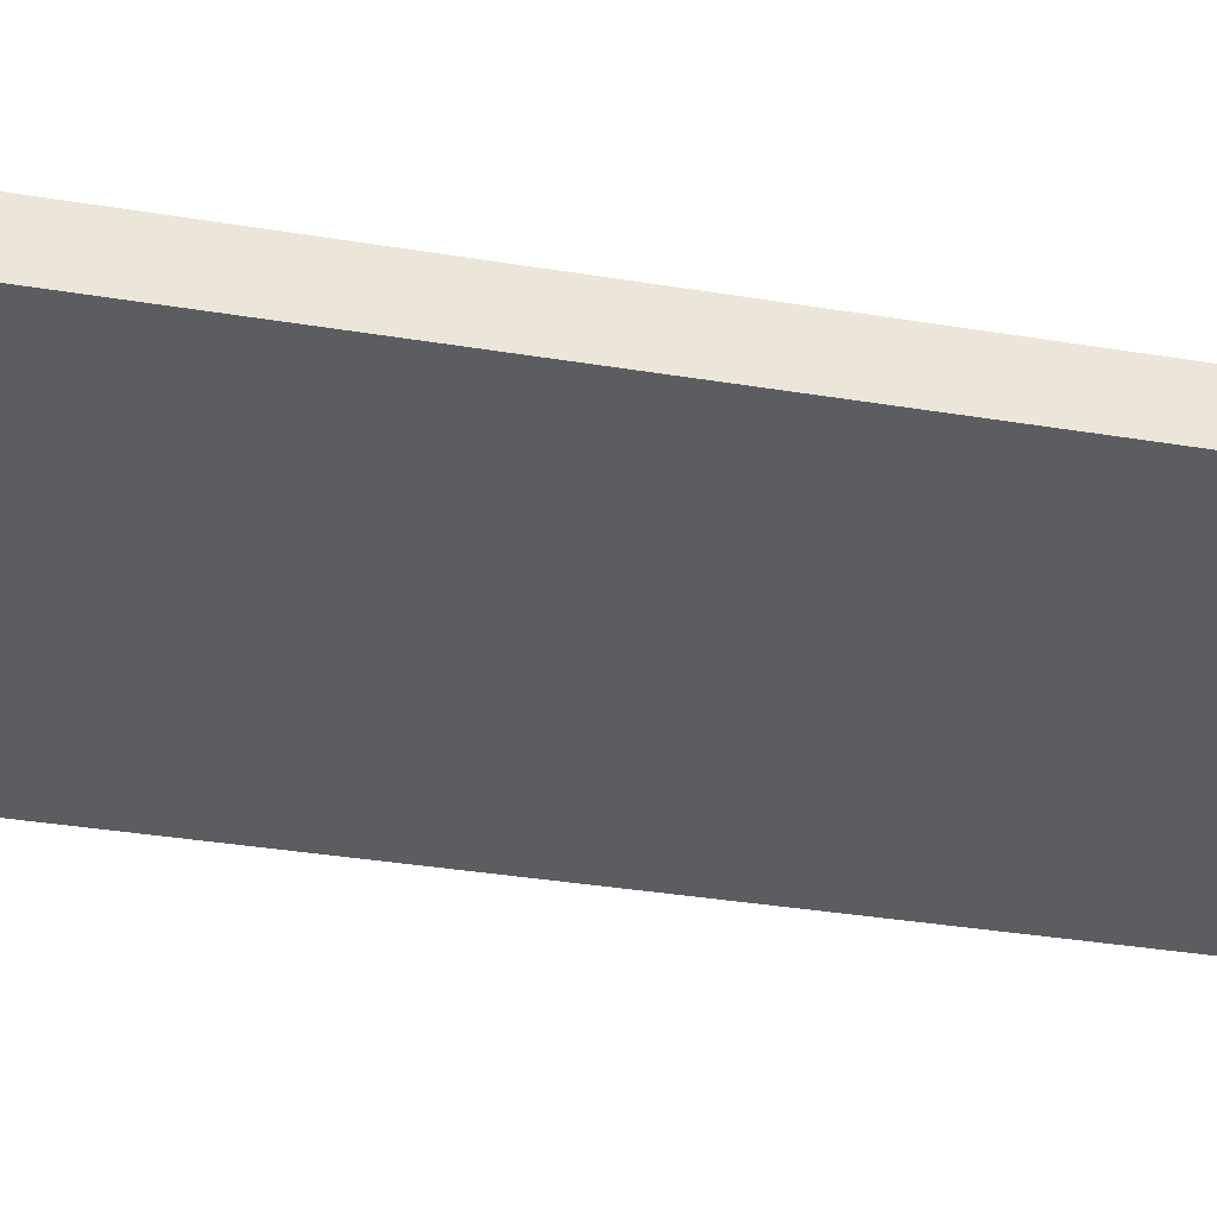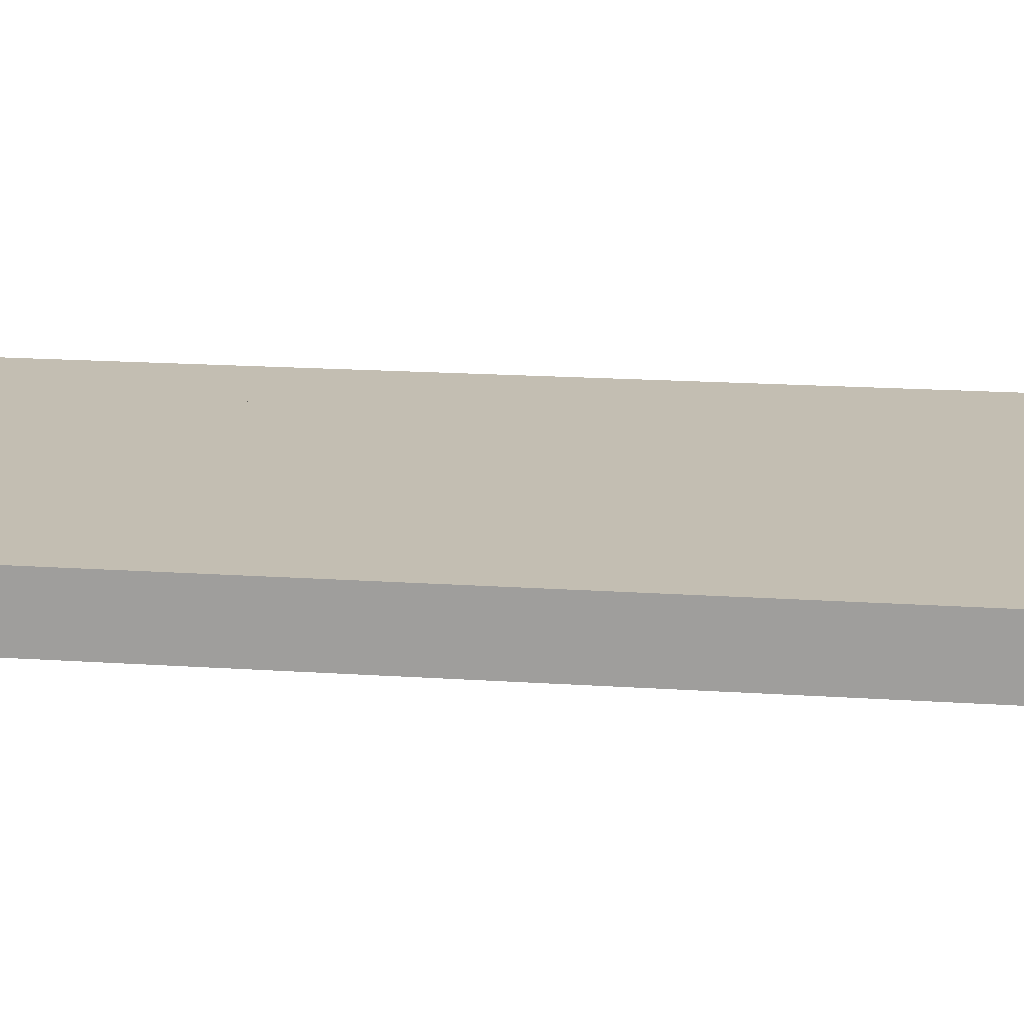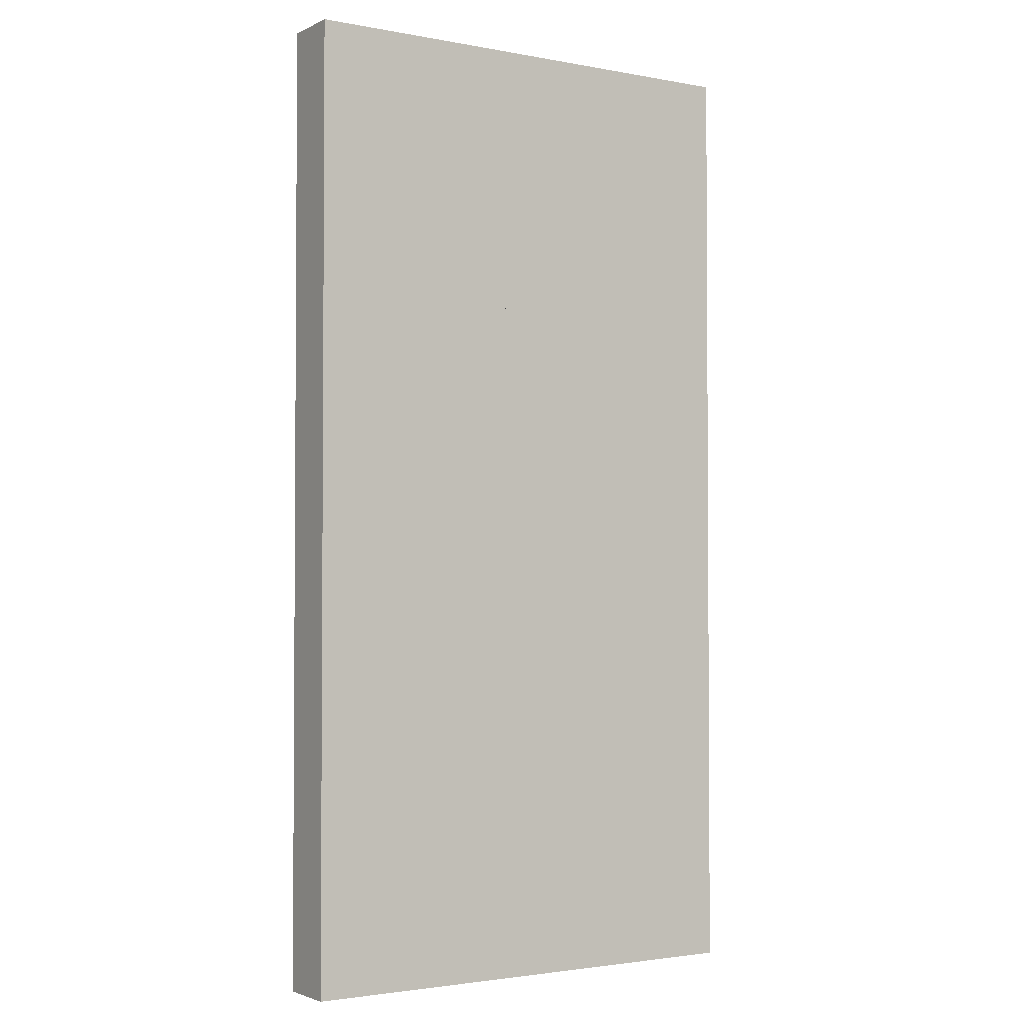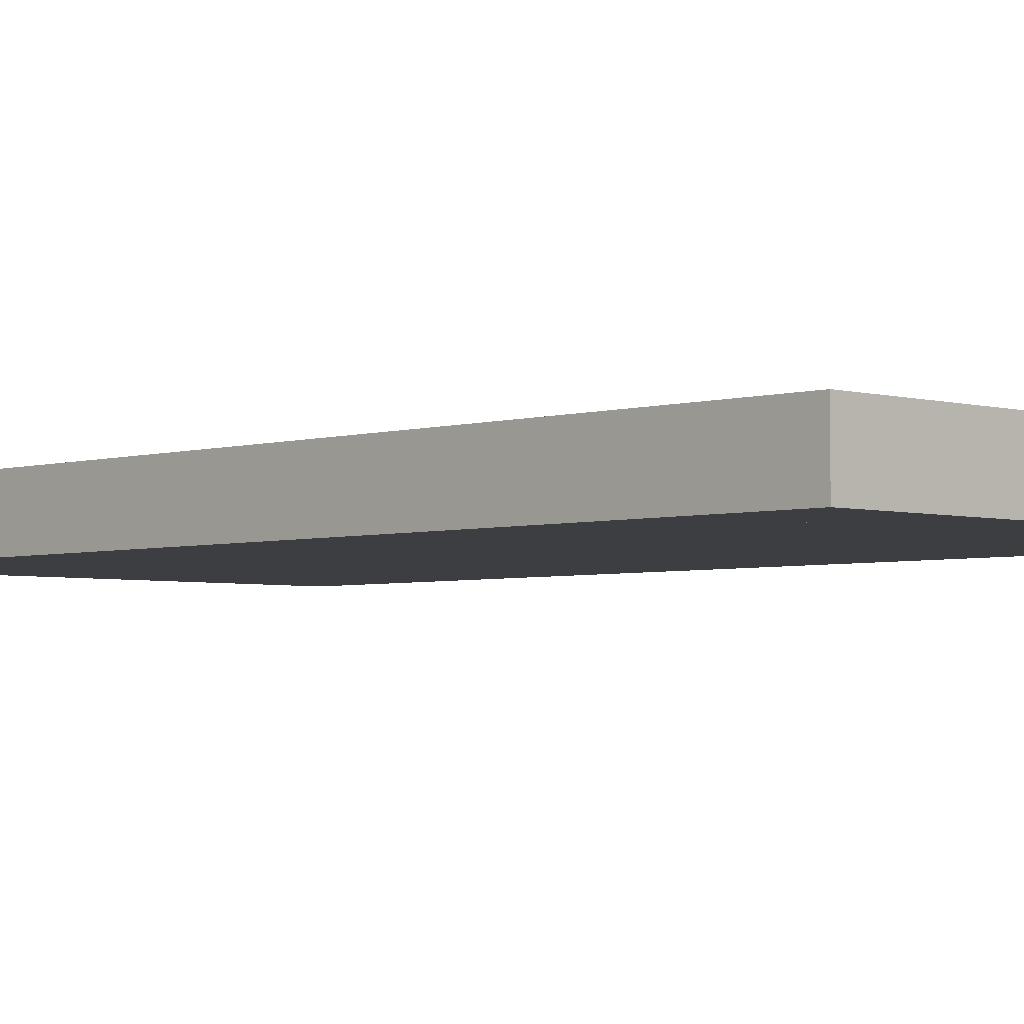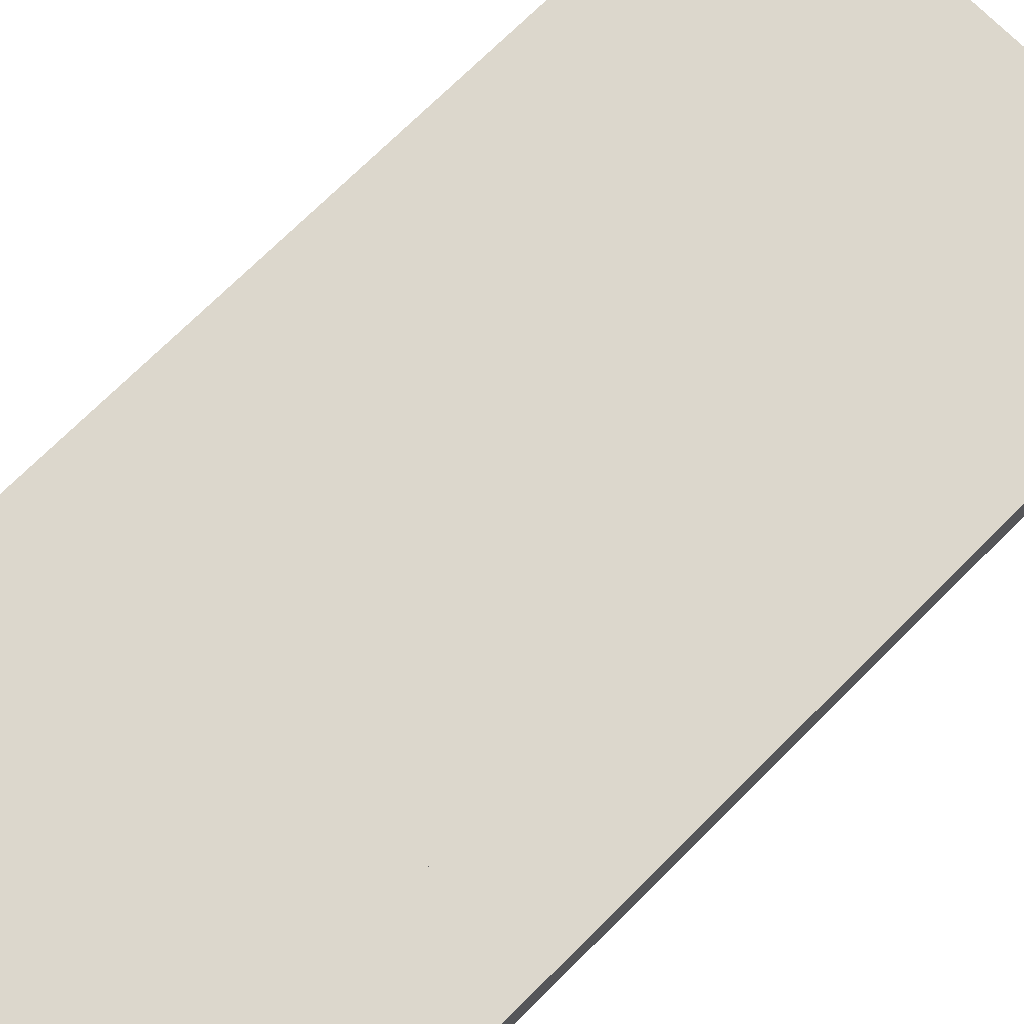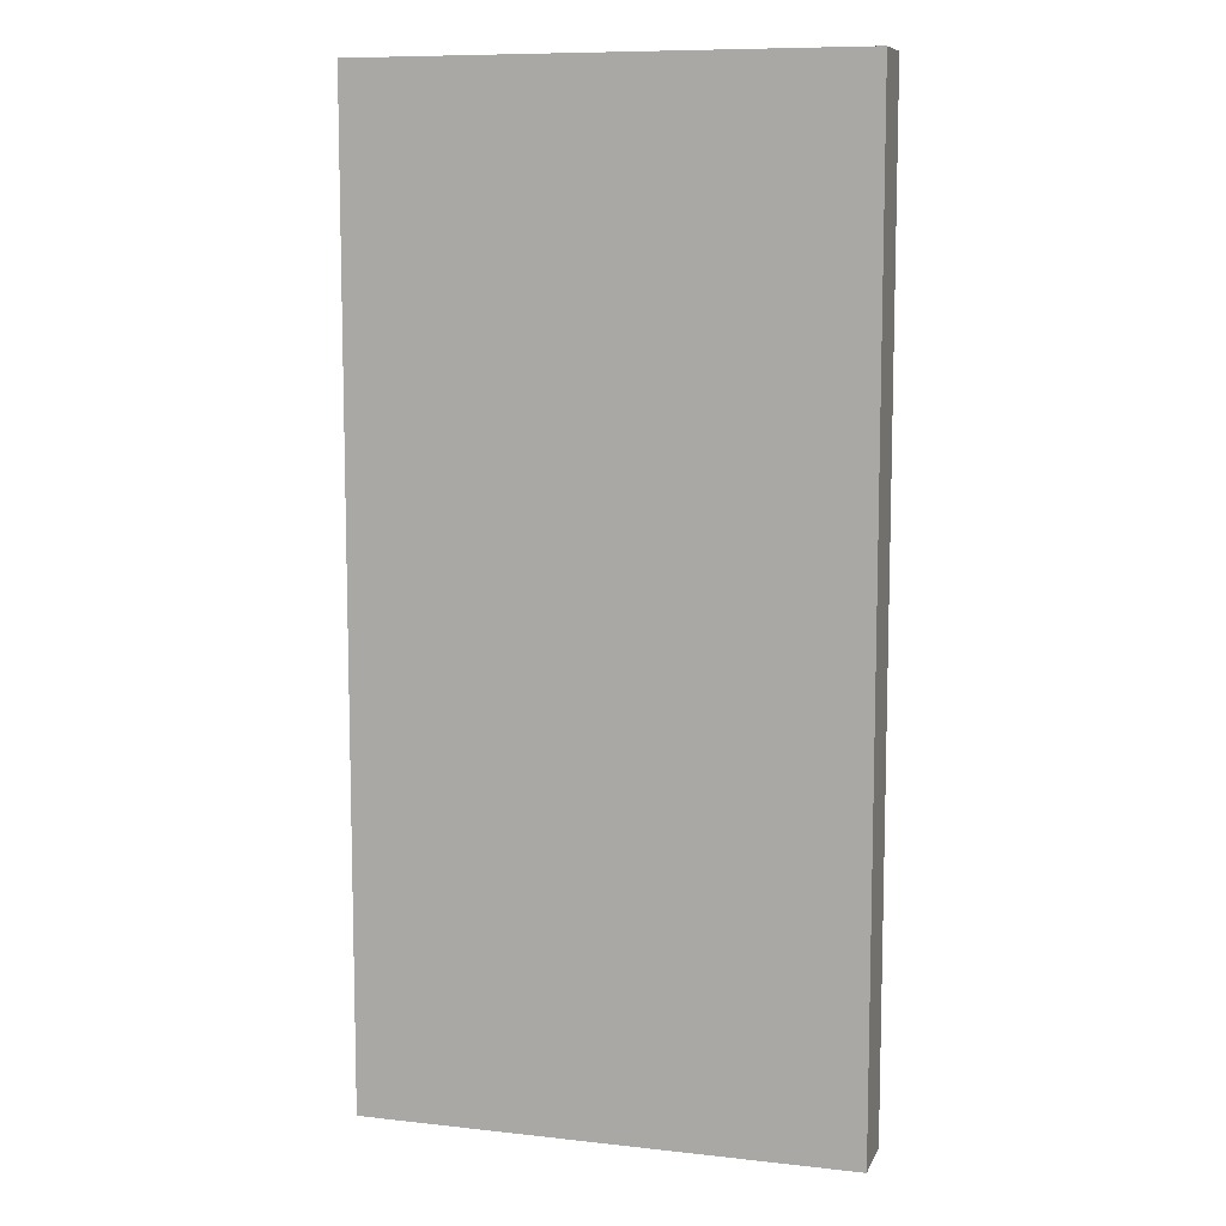
<metadata>
{"format":"obj","ext":"obj","renderer":"f3d","projection":"perspective","resolution":1024,"background":"white","views":[{"elev":-36.5,"azim":-102.0,"up":"+Z"},{"elev":17.5,"azim":-82.4,"up":"+Z"},{"elev":-2.4,"azim":147.0,"up":"+Y"},{"elev":-3.6,"azim":136.1,"up":"+Z"},{"elev":72.9,"azim":-134.8,"up":"+Z"},{"elev":9.2,"azim":-163.6,"up":"+Y"}]}
</metadata>
<code>
o Cube.001
v -0.3119 0.6873 -0.375
v 0.3119 0.6873 -0.375
v 0.3119 0.6873 -0.499
v -0.3119 0.6873 -0.499
v -0.3119 0.9371 -0.375
v -0.3119 0.9371 -0.499
v 0.3119 0.9371 -0.499
v 0.3119 0.9371 -0.375
v 0.06237 1.312 -0.499
v 0.06237 1.312 -0.375
v 0.06237 0.6873 -0.375
v 0.06237 0.6873 -0.499
v 0.3119 1.312 -0.375
v 0.3119 1.312 -0.499
v -0.3119 1.062 -0.375
v 0.3119 1.062 -0.375
v 0.3119 1.062 -0.499
v -0.3119 1.062 -0.499
v -0.3119 1.312 -0.499
v -0.3119 1.312 -0.375
v -0.06237 0.6873 -0.499
v -0.06237 0.6873 -0.375
v -0.06237 1.312 -0.375
v -0.06237 1.312 -0.499
v 0.3119 1.312 -0.499
v 0.3119 1.312 -0.375
v -0.499 1.499 -0.499
v -0.499 -0.499 -0.499
v -0.499 -0.499 -0.375
v -0.499 1.499 -0.375
v 0.499 -0.499 -0.375
v 0.499 1.499 -0.375
v 0.499 -0.499 -0.499
v 0.499 1.499 -0.499
f 1 2 3 4
f 5 6 7 8
f 9 10 11 12
f 3 2 13 14
f 15 16 17 18
f 19 20 1 4
f 21 22 23 24
f 20 19 25 26
f 27 28 29 30
f 30 29 31 32
f 32 31 33 34
f 34 33 28 27
f 28 33 31 29
f 34 27 30 32

</code>
